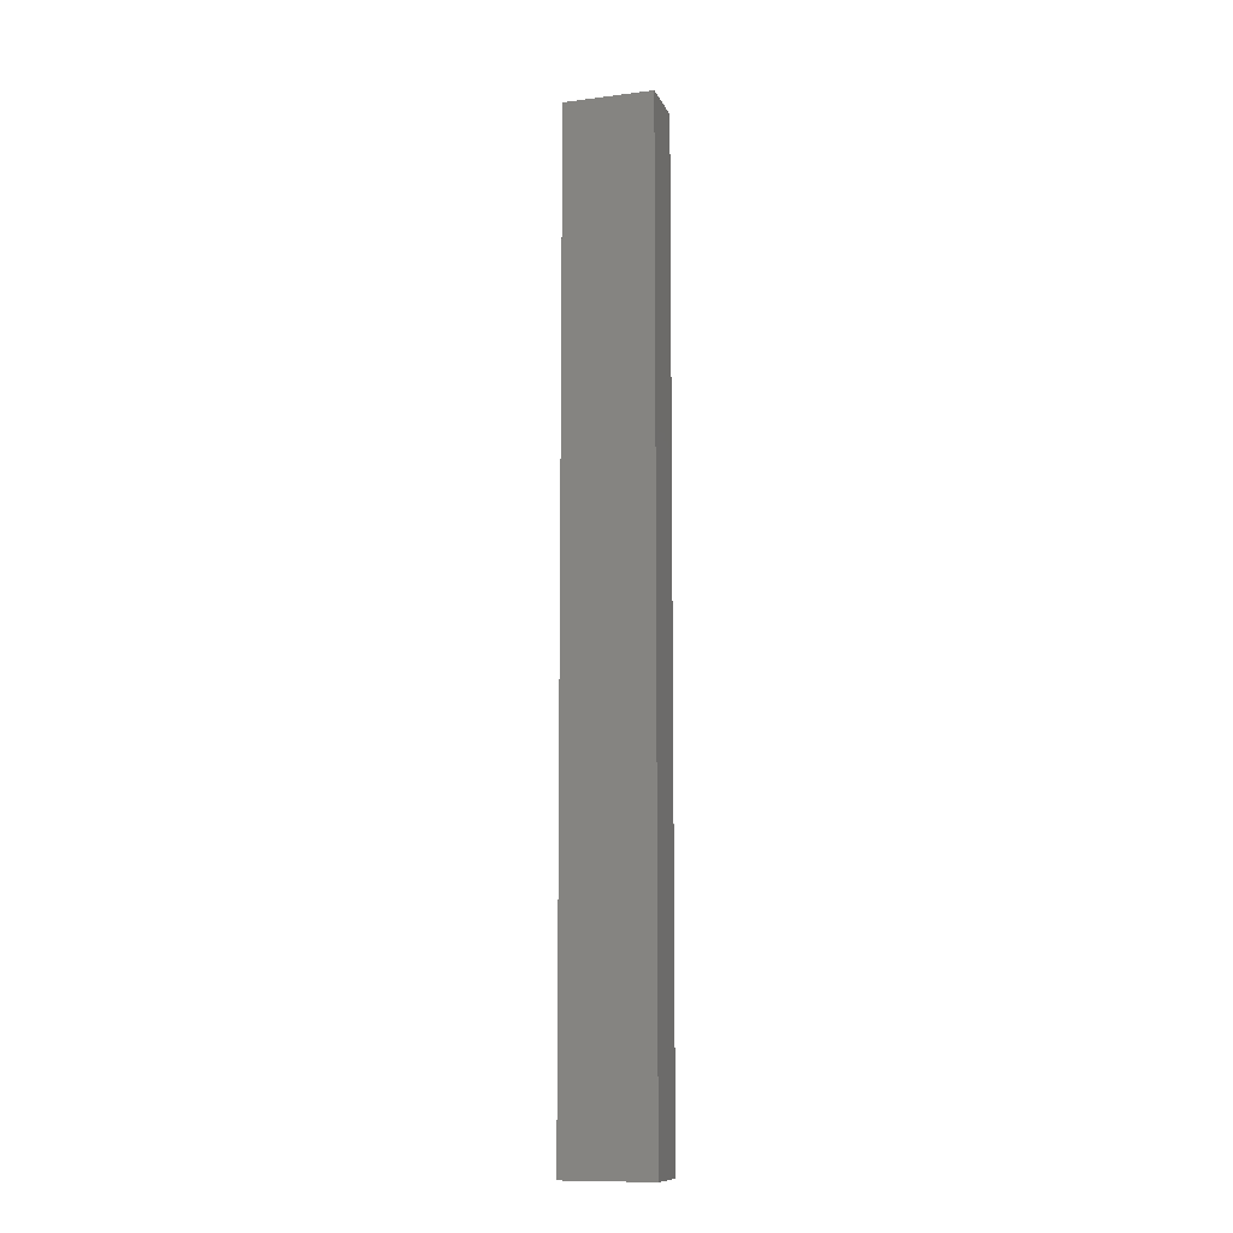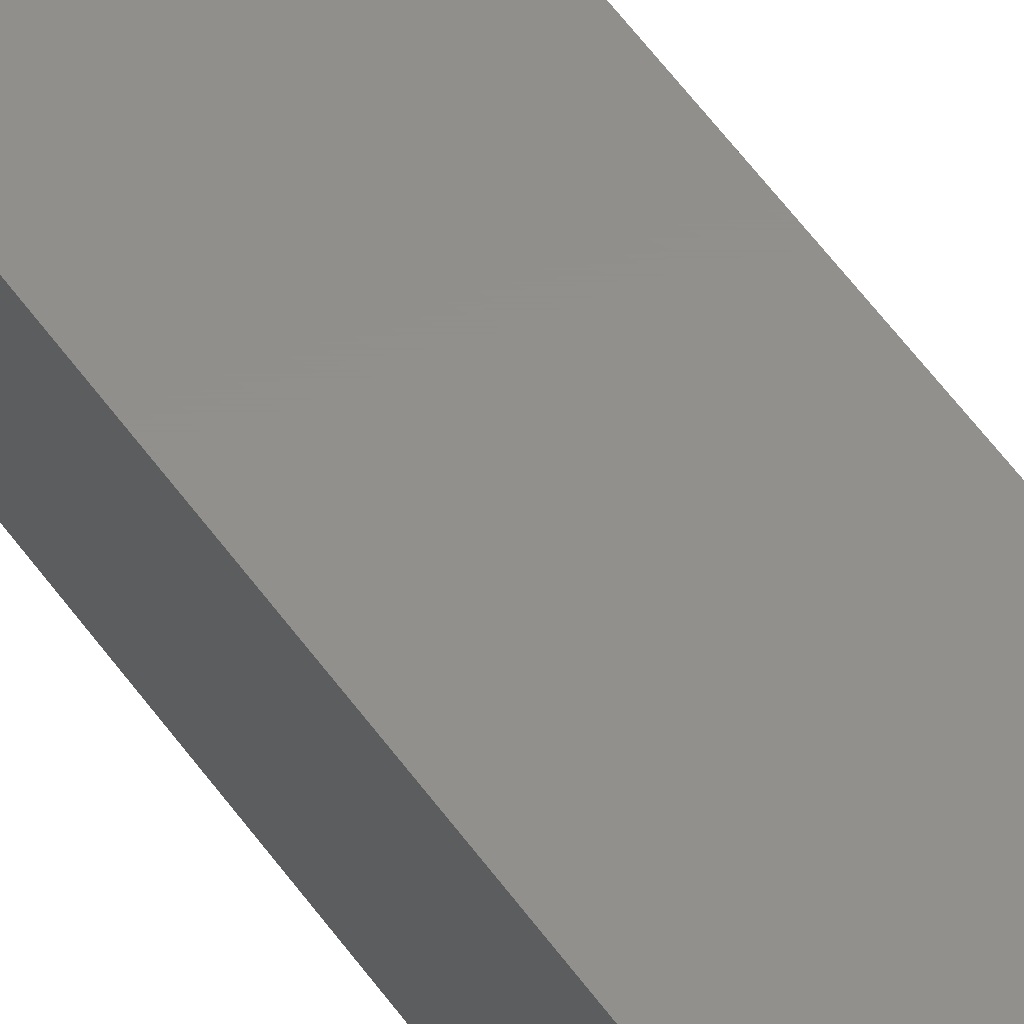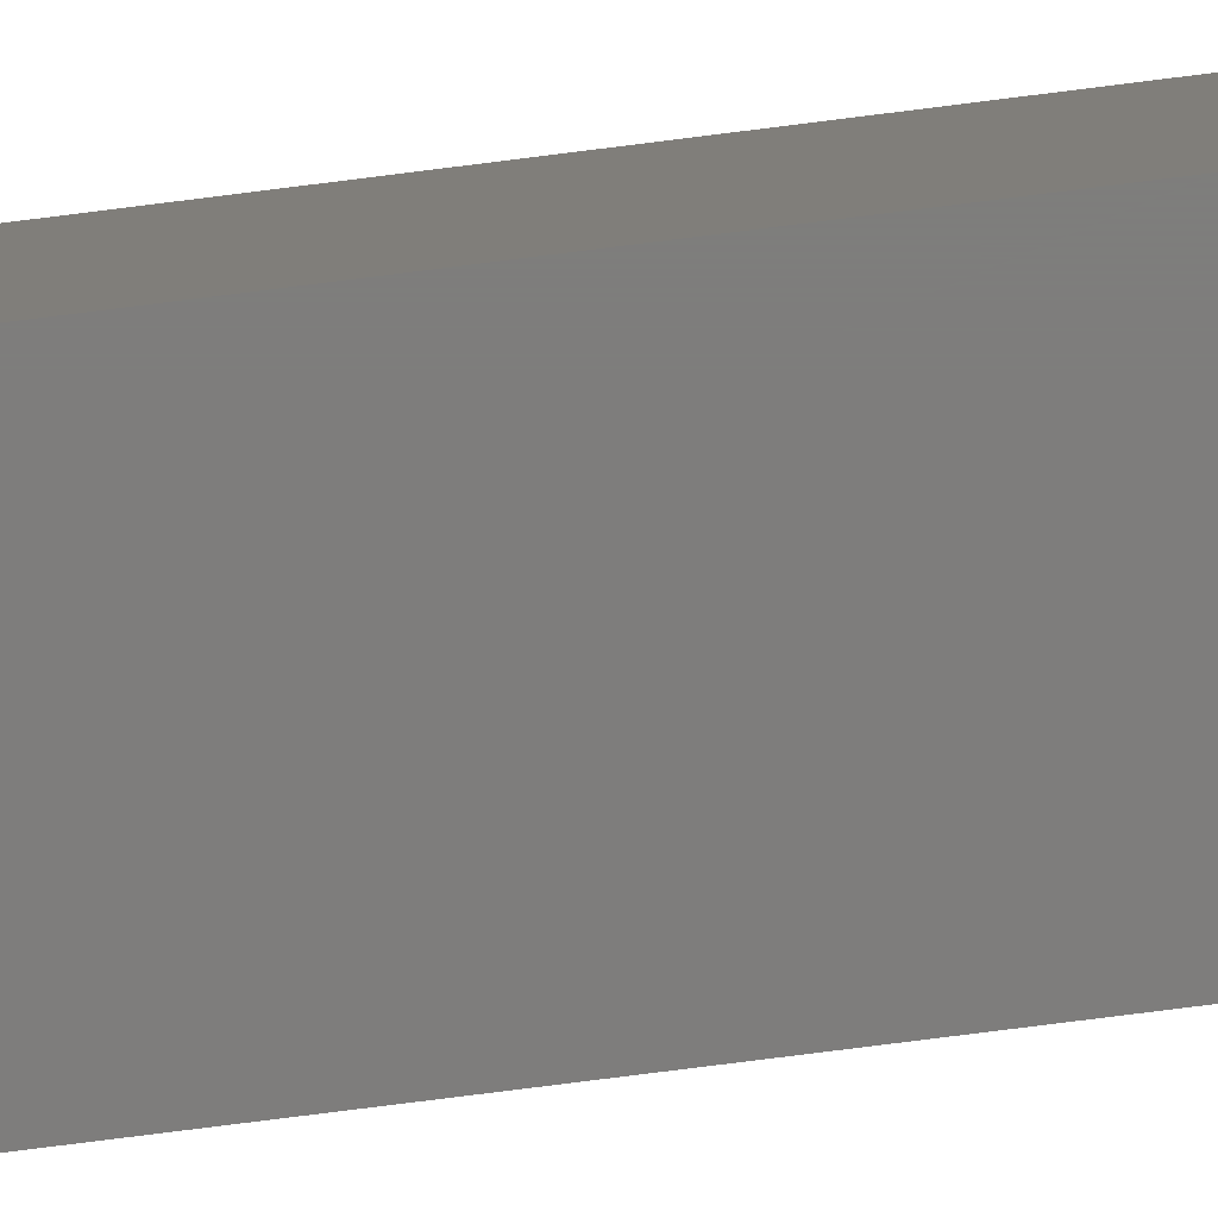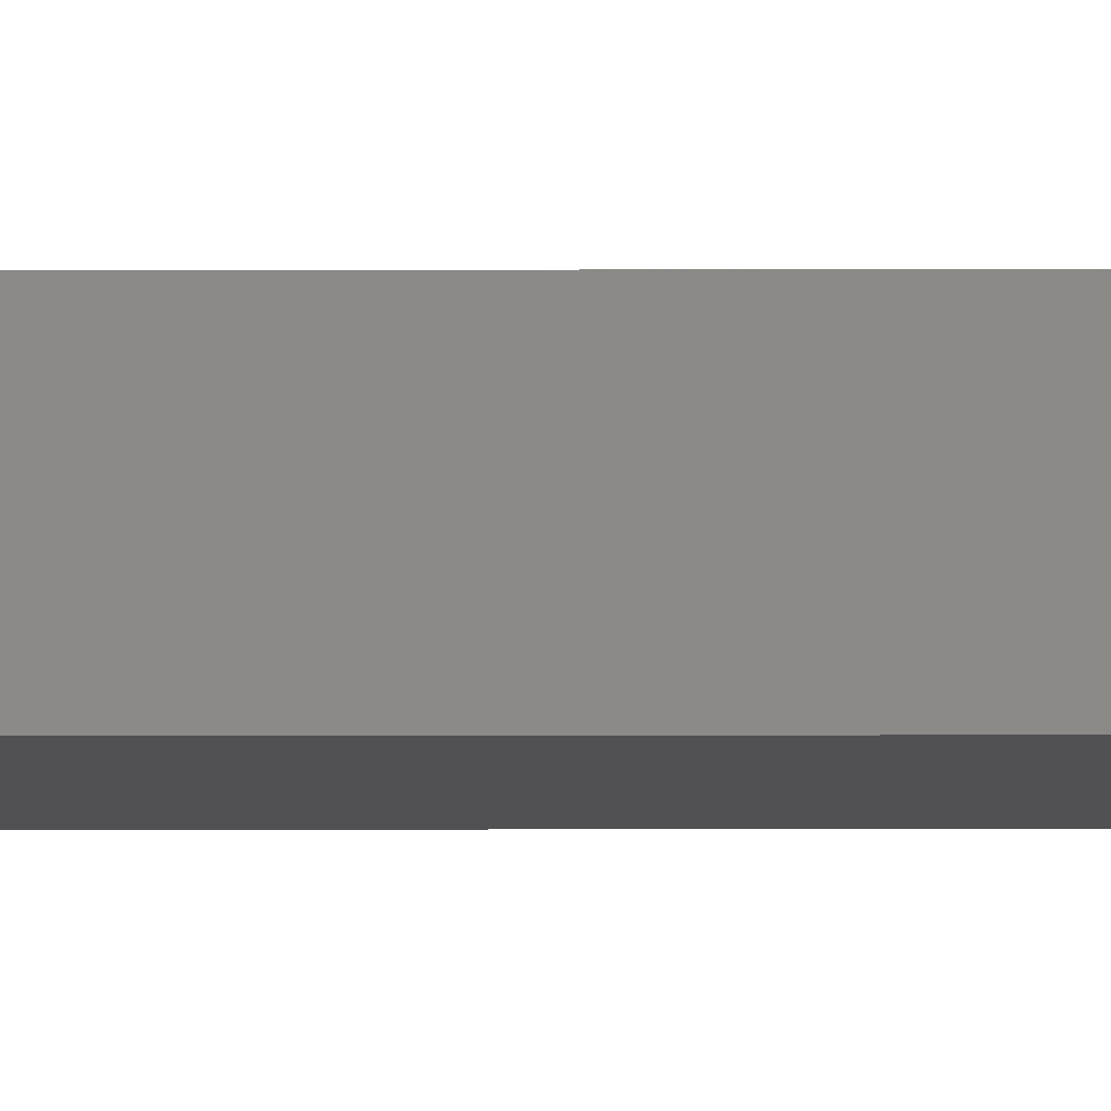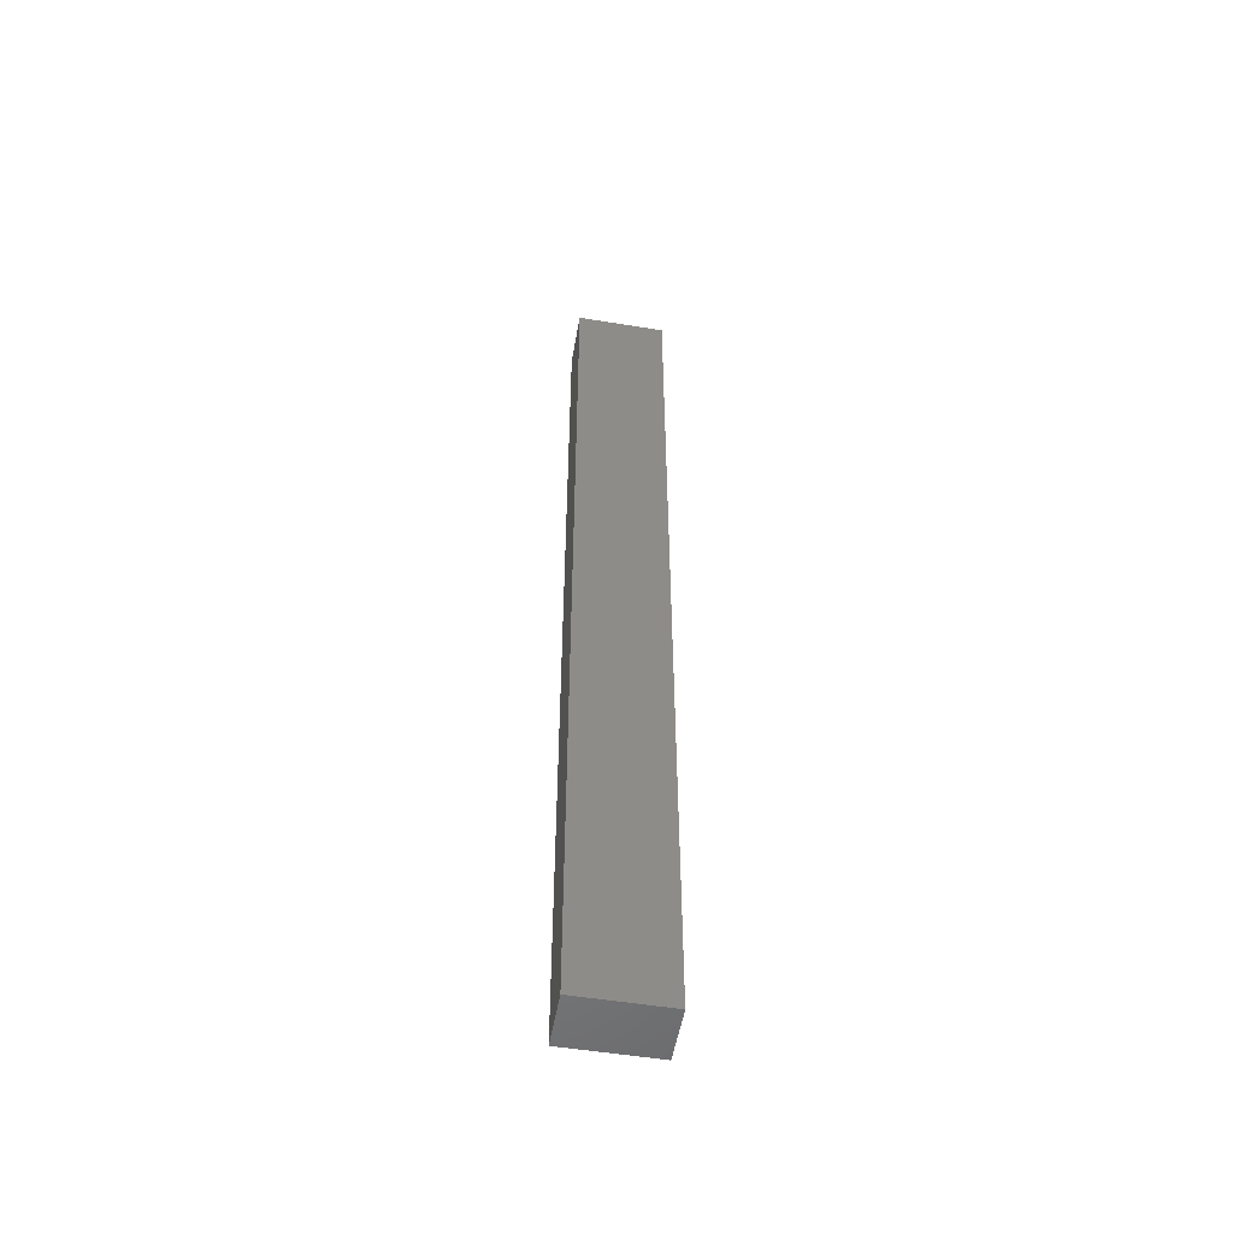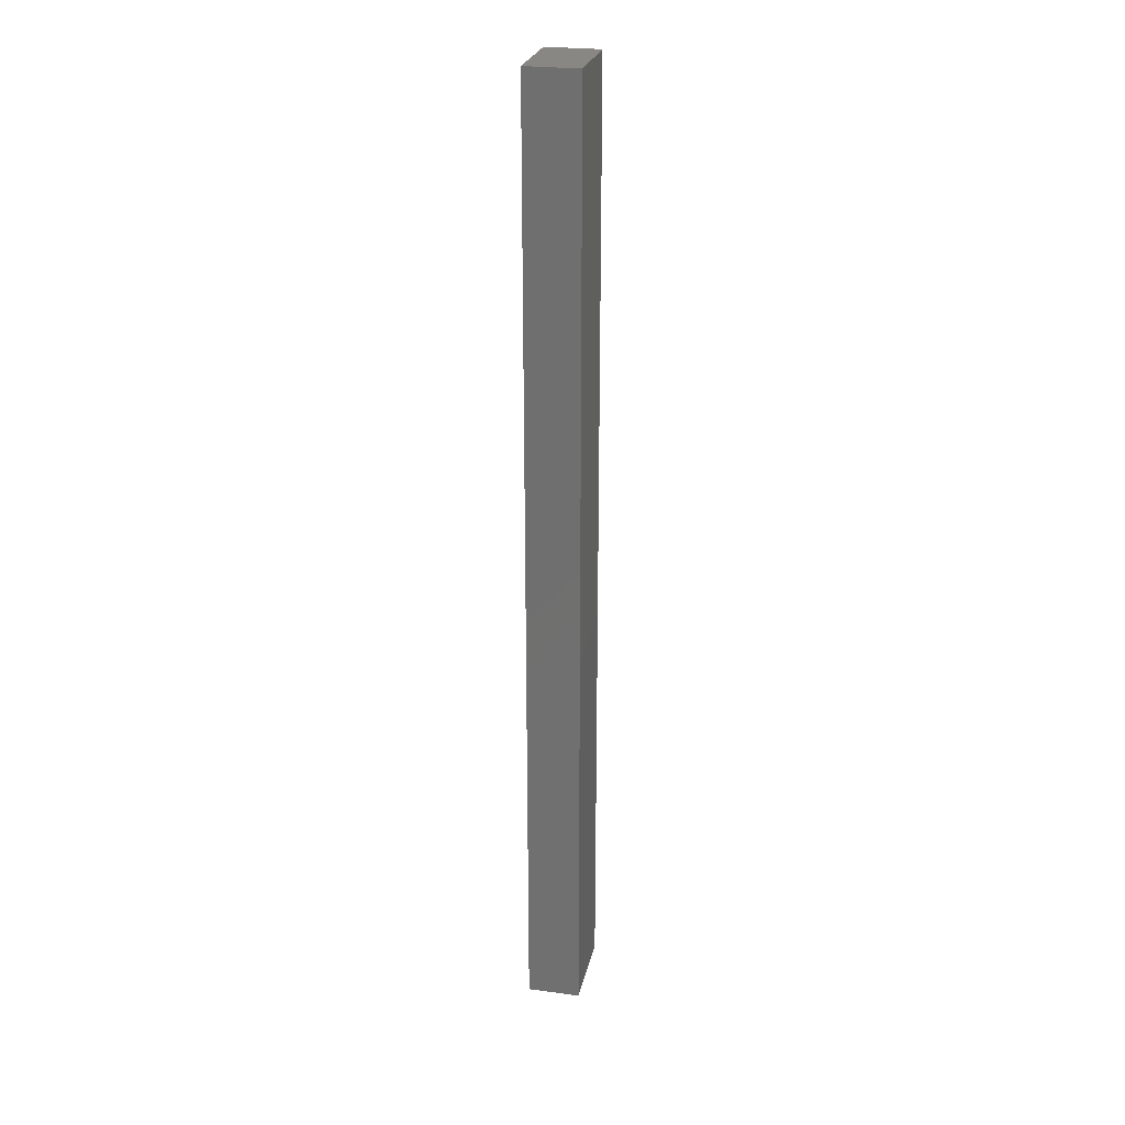
<metadata>
{"format":"stl","ext":"stl","renderer":"f3d","projection":"perspective","resolution":1024,"background":"white","views":[{"elev":-11.5,"azim":-163.1,"up":"+Z"},{"elev":52.0,"azim":-33.5,"up":"+Y"},{"elev":-77.3,"azim":97.2,"up":"+Y"},{"elev":-7.9,"azim":-89.7,"up":"+Y"},{"elev":-53.2,"azim":170.1,"up":"+Z"},{"elev":25.4,"azim":102.1,"up":"+Z"}]}
</metadata>
<code>
# stl→obj: 8 verts, 12 faces
v 104.6 1.812 35.8
v 107.6 0 35.8
v 107.6 1.812 35.8
v 104.6 0 35.8
v 104.6 0 3
v 107.6 1.812 3
v 107.6 0 3
v 104.6 1.812 3
f 1 2 3
f 2 1 4
f 5 6 7
f 6 5 8
f 5 2 4
f 2 5 7
f 2 6 3
f 6 2 7
f 6 1 3
f 1 6 8
f 5 1 8
f 1 5 4

</code>
